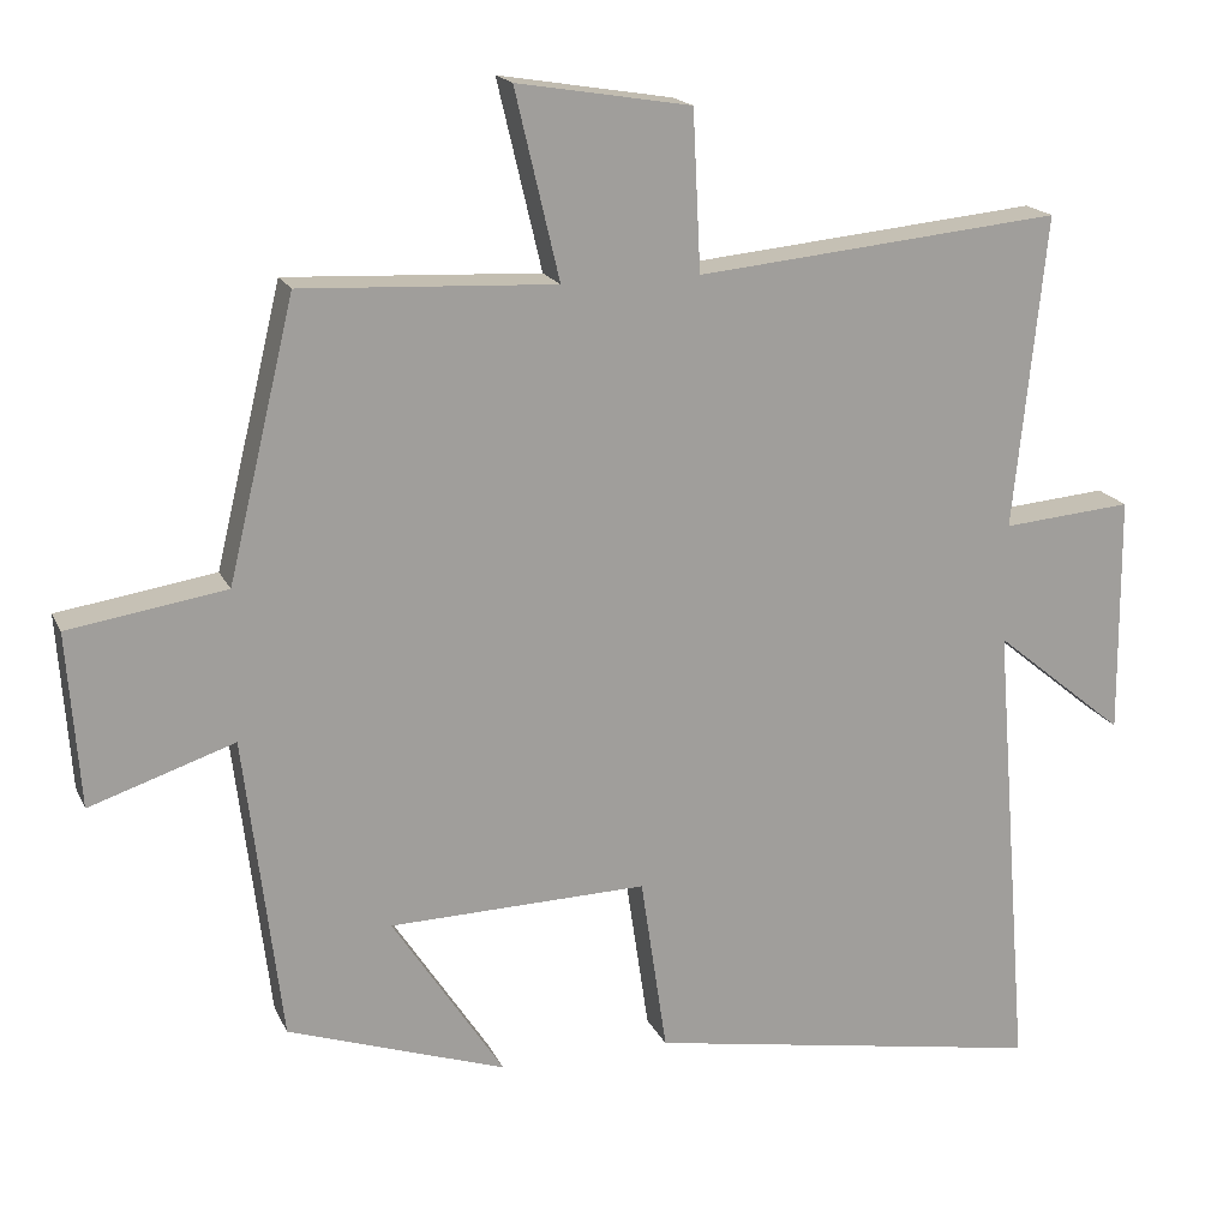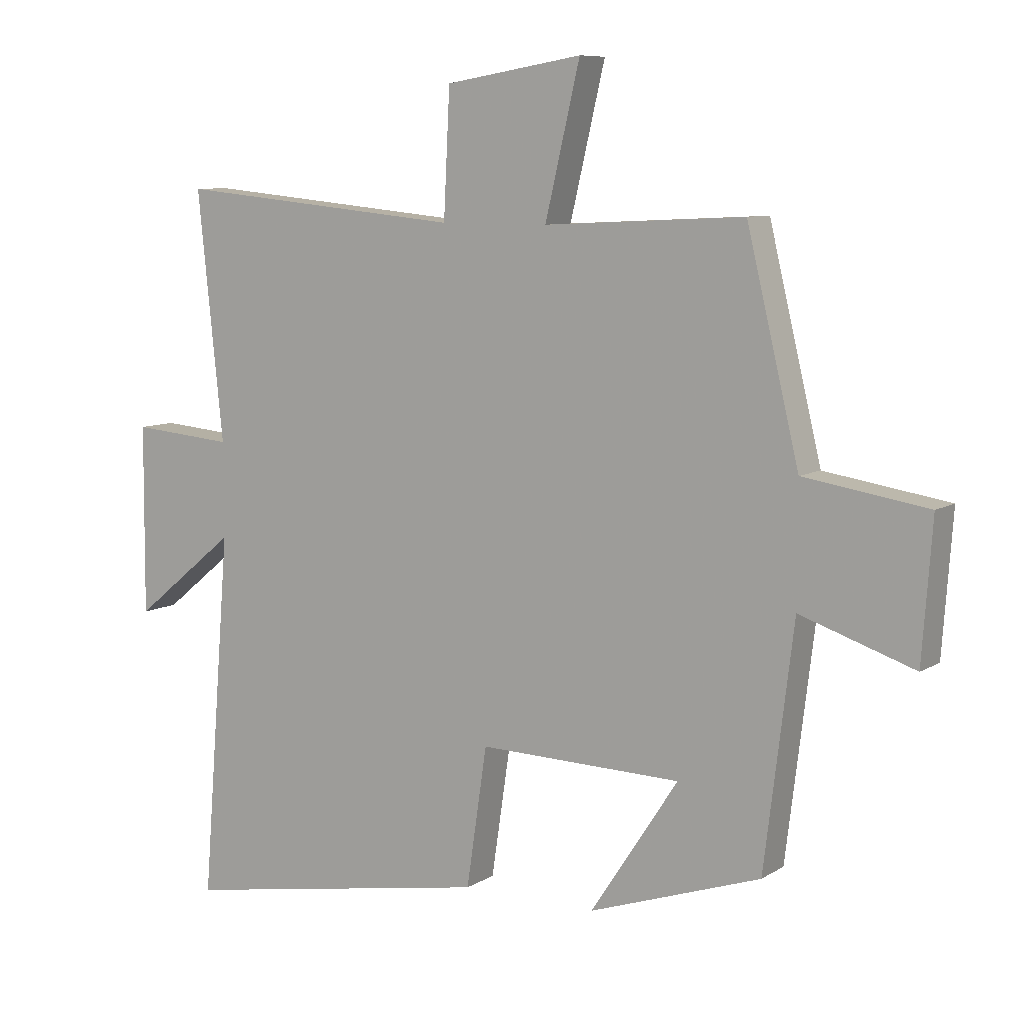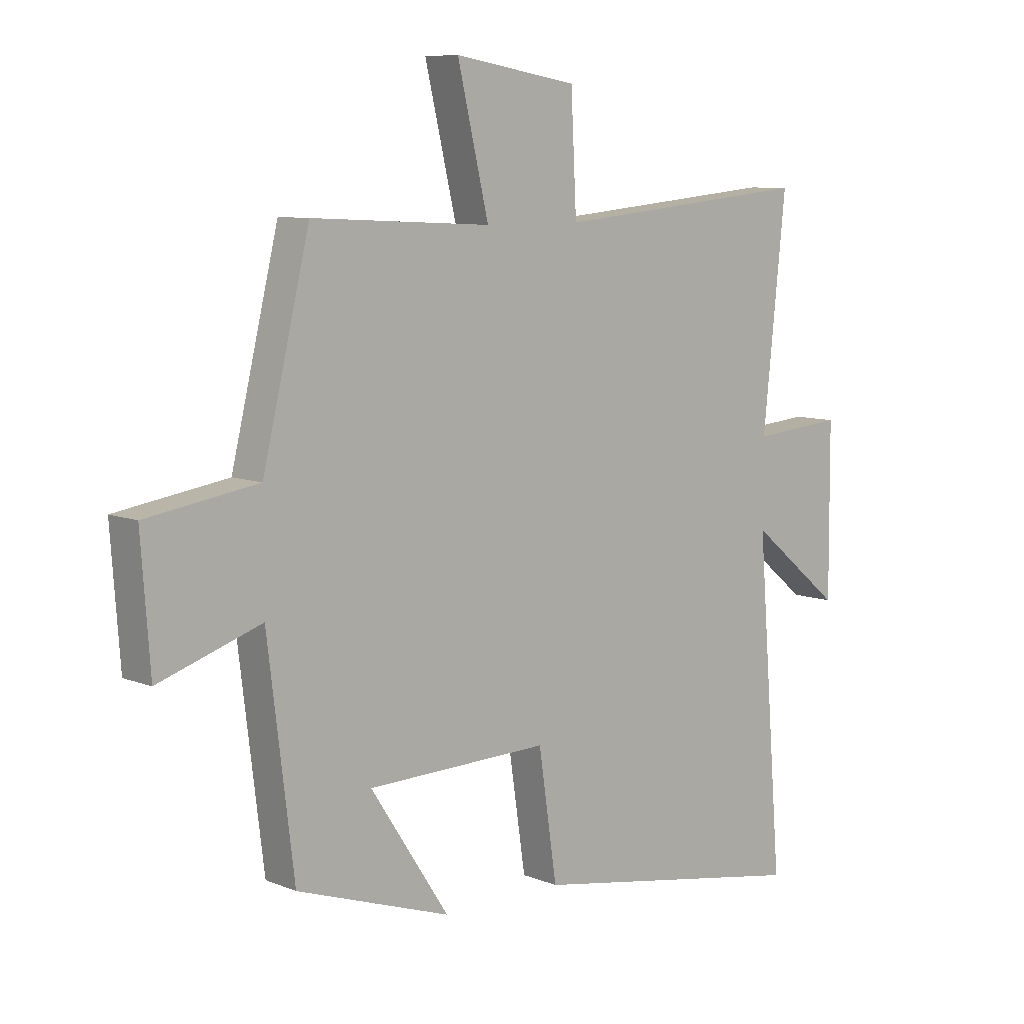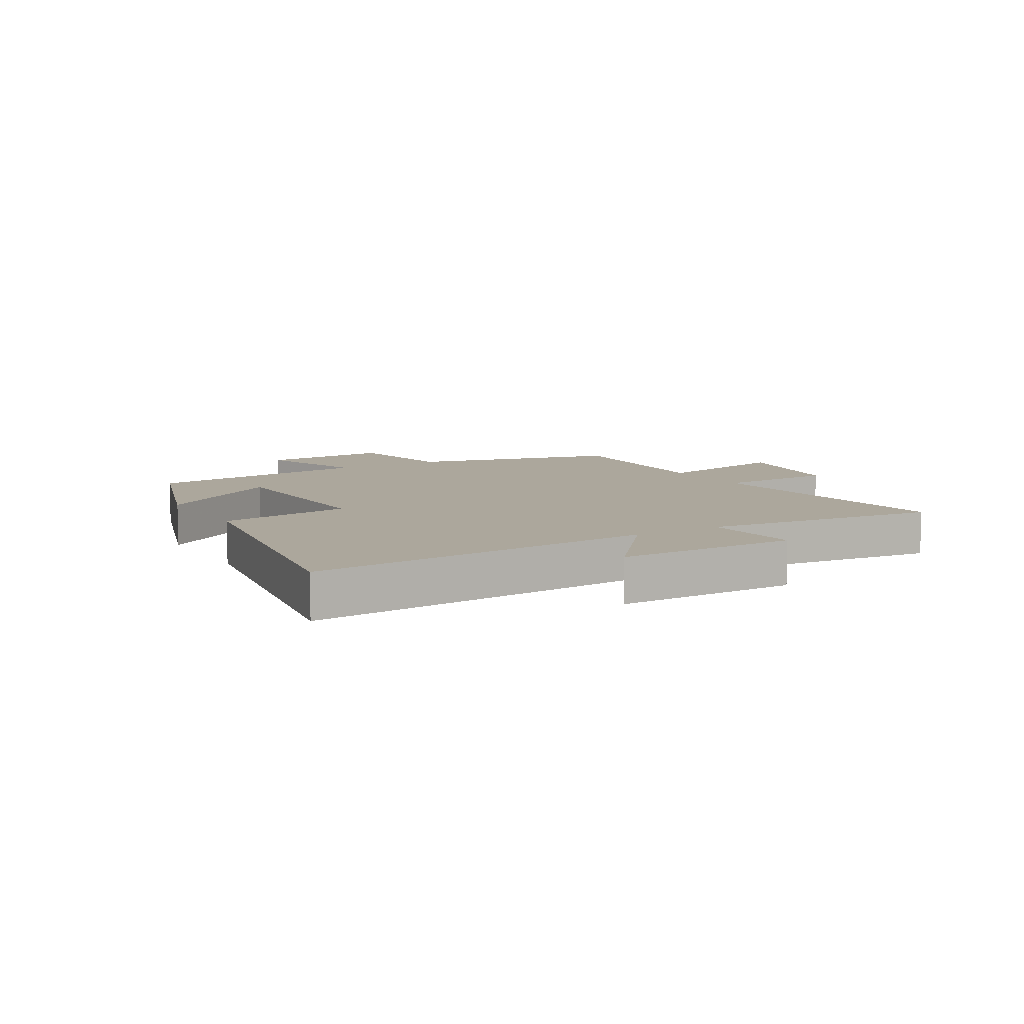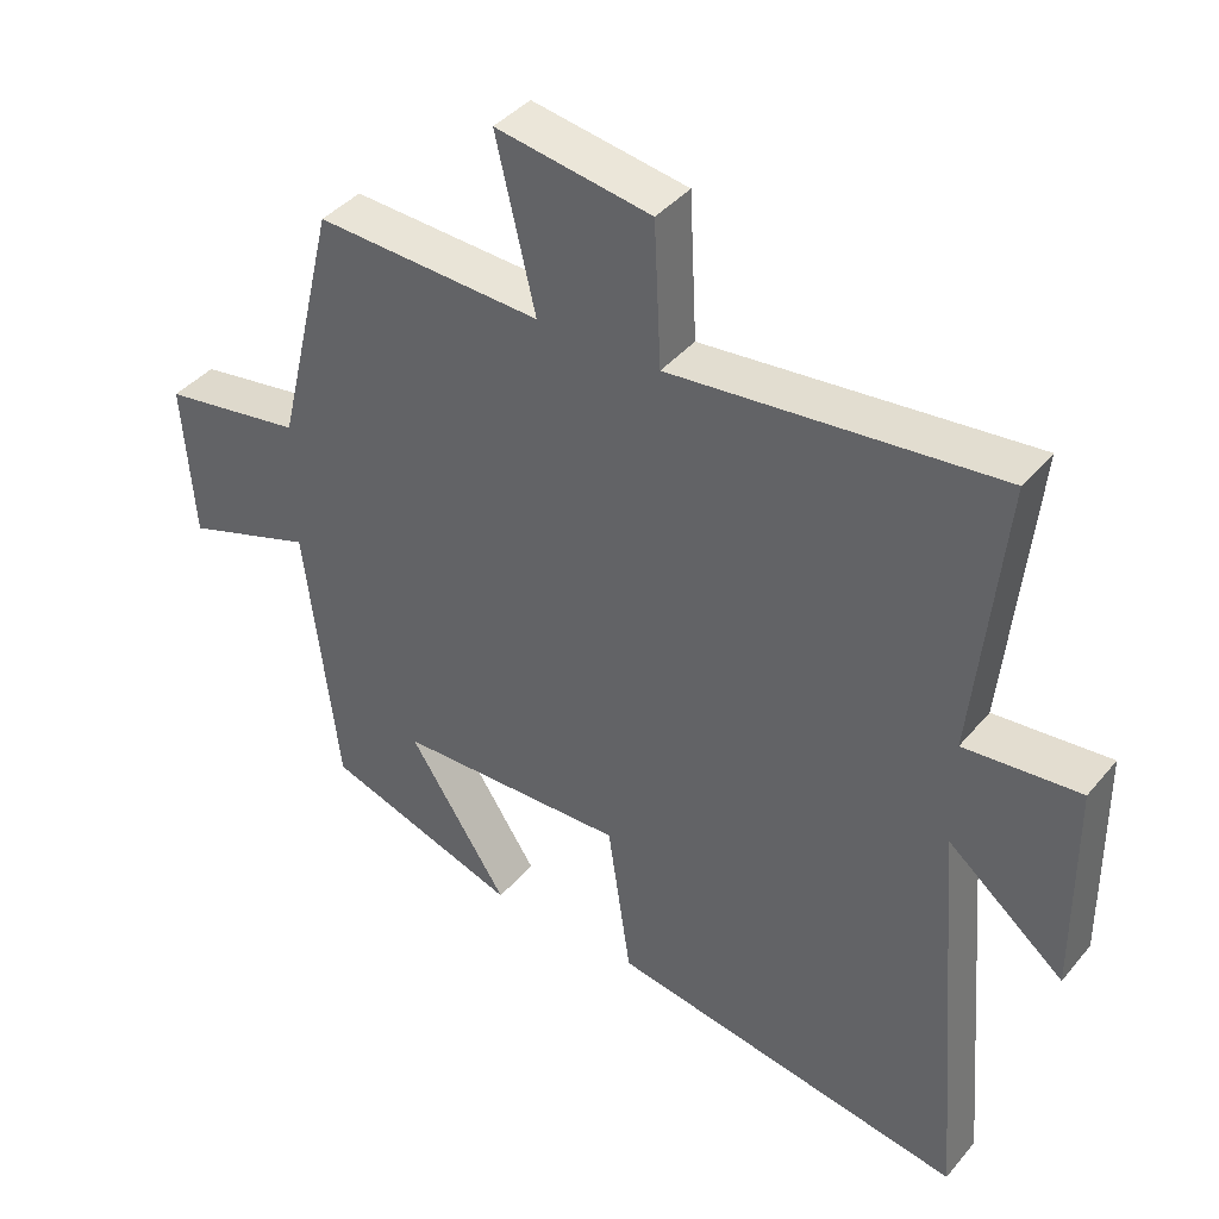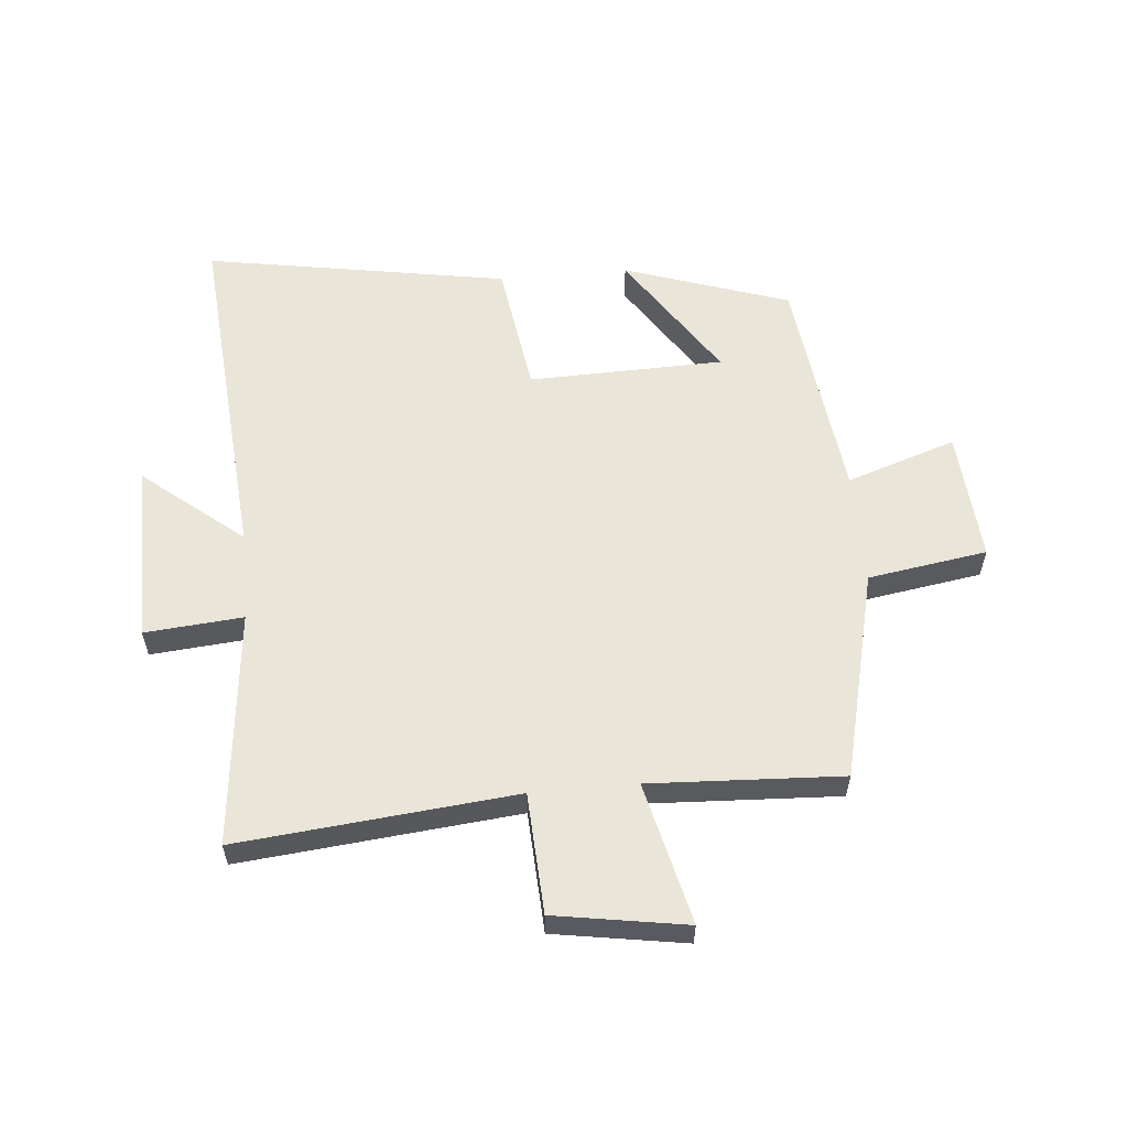
<metadata>
{"format":"obj","ext":"obj","renderer":"f3d","projection":"perspective","resolution":1024,"background":"white","views":[{"elev":17.8,"azim":161.2,"up":"+Z"},{"elev":8.4,"azim":32.3,"up":"+Z"},{"elev":8.4,"azim":137.5,"up":"+Z"},{"elev":8.3,"azim":-120.6,"up":"+Y"},{"elev":40.3,"azim":-144.3,"up":"+Z"},{"elev":58.1,"azim":-5.2,"up":"+Y"}]}
</metadata>
<code>
v -0.541 0.07 0.545
v -0.079 0.07 0.5
v -0.069 0.07 0.701
v 0.151 0.07 0.737
v 0.095 0.07 0.5
v 0.416 0.07 0.516
v 0.5 0.07 0.167
v 0.699 0.07 0.136
v 0.683 0.07 -0.084
v 0.5 0.07 -0.023
v 0.453 0.07 -0.407
v 0.177 0.07 -0.5
v 0.318 0.07 -0.285
v -0.008 0.07 -0.277
v -0.041 0.07 -0.5
v -0.547 0.07 -0.587
v -0.5 0.07 -0.002
v -0.666 0.07 -0.138
v -0.664 0.07 0.164
v -0.5 0.07 0.15
v -0.541 0 0.545
v -0.079 0 0.5
v -0.069 0 0.701
v 0.151 0 0.737
v 0.095 0 0.5
v 0.416 0 0.516
v 0.5 0 0.167
v 0.699 0 0.136
v 0.683 0 -0.084
v 0.5 0 -0.023
v 0.453 0 -0.407
v 0.177 0 -0.5
v 0.318 0 -0.285
v -0.008 0 -0.277
v -0.041 0 -0.5
v -0.547 0 -0.587
v -0.5 0 -0.002
v -0.666 0 -0.138
v -0.664 0 0.164
v -0.5 0 0.15
f 17 18 19 20
f 14 15 16 17
f 13 14 17 20
f 10 11 12 13
f 10 13 20 1
f 7 8 9 10
f 5 6 7 10
f 2 3 4 5
f 2 5 10
f 1 2 10
f 40 39 38 37
f 37 36 35 34
f 40 37 34 33
f 33 32 31 30
f 21 40 33 30
f 30 29 28 27
f 30 27 26 25
f 25 24 23 22
f 30 25 22
f 30 22 21
f 1 21 22 2
f 2 22 23 3
f 3 23 24 4
f 4 24 25 5
f 5 25 26 6
f 6 26 27 7
f 7 27 28 8
f 8 28 29 9
f 9 29 30 10
f 10 30 31 11
f 11 31 32 12
f 12 32 33 13
f 13 33 34 14
f 14 34 35 15
f 15 35 36 16
f 16 36 37 17
f 17 37 38 18
f 18 38 39 19
f 19 39 40 20
f 20 40 21 1

</code>
